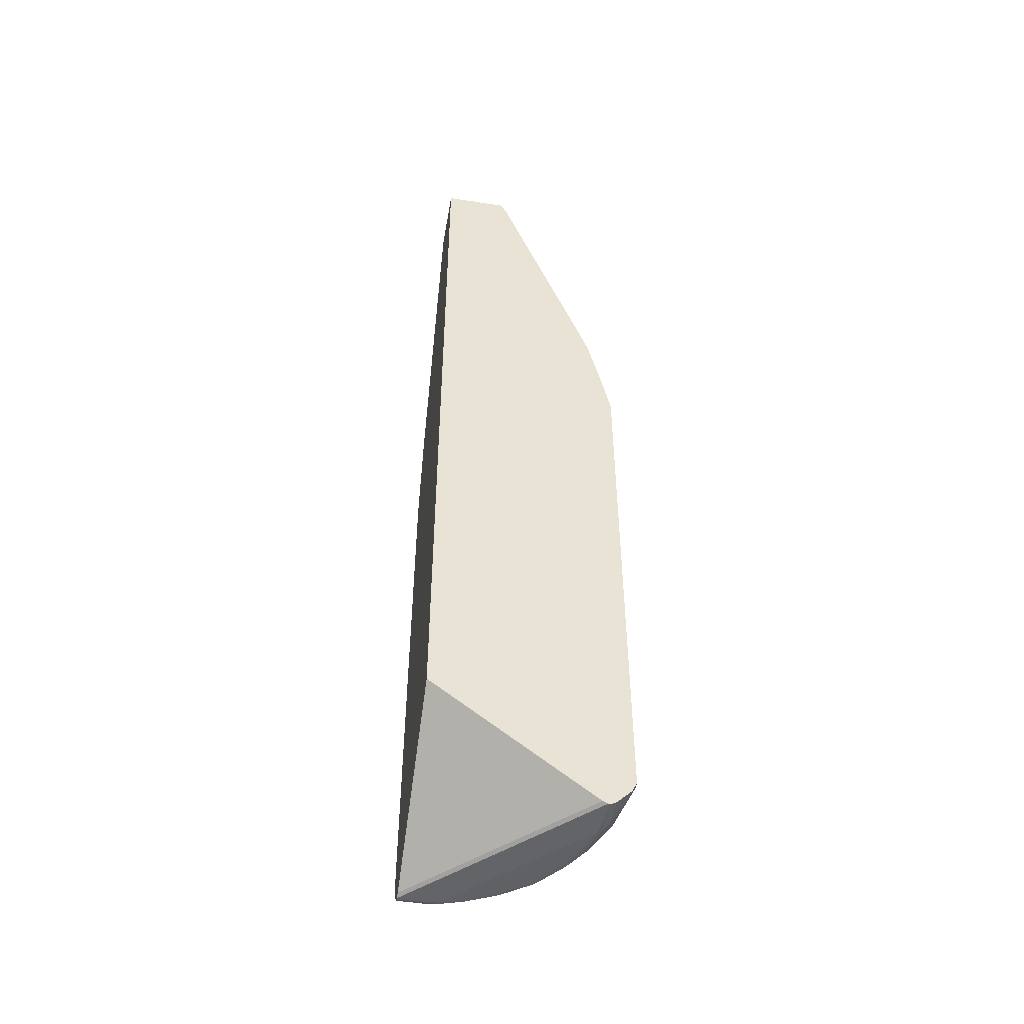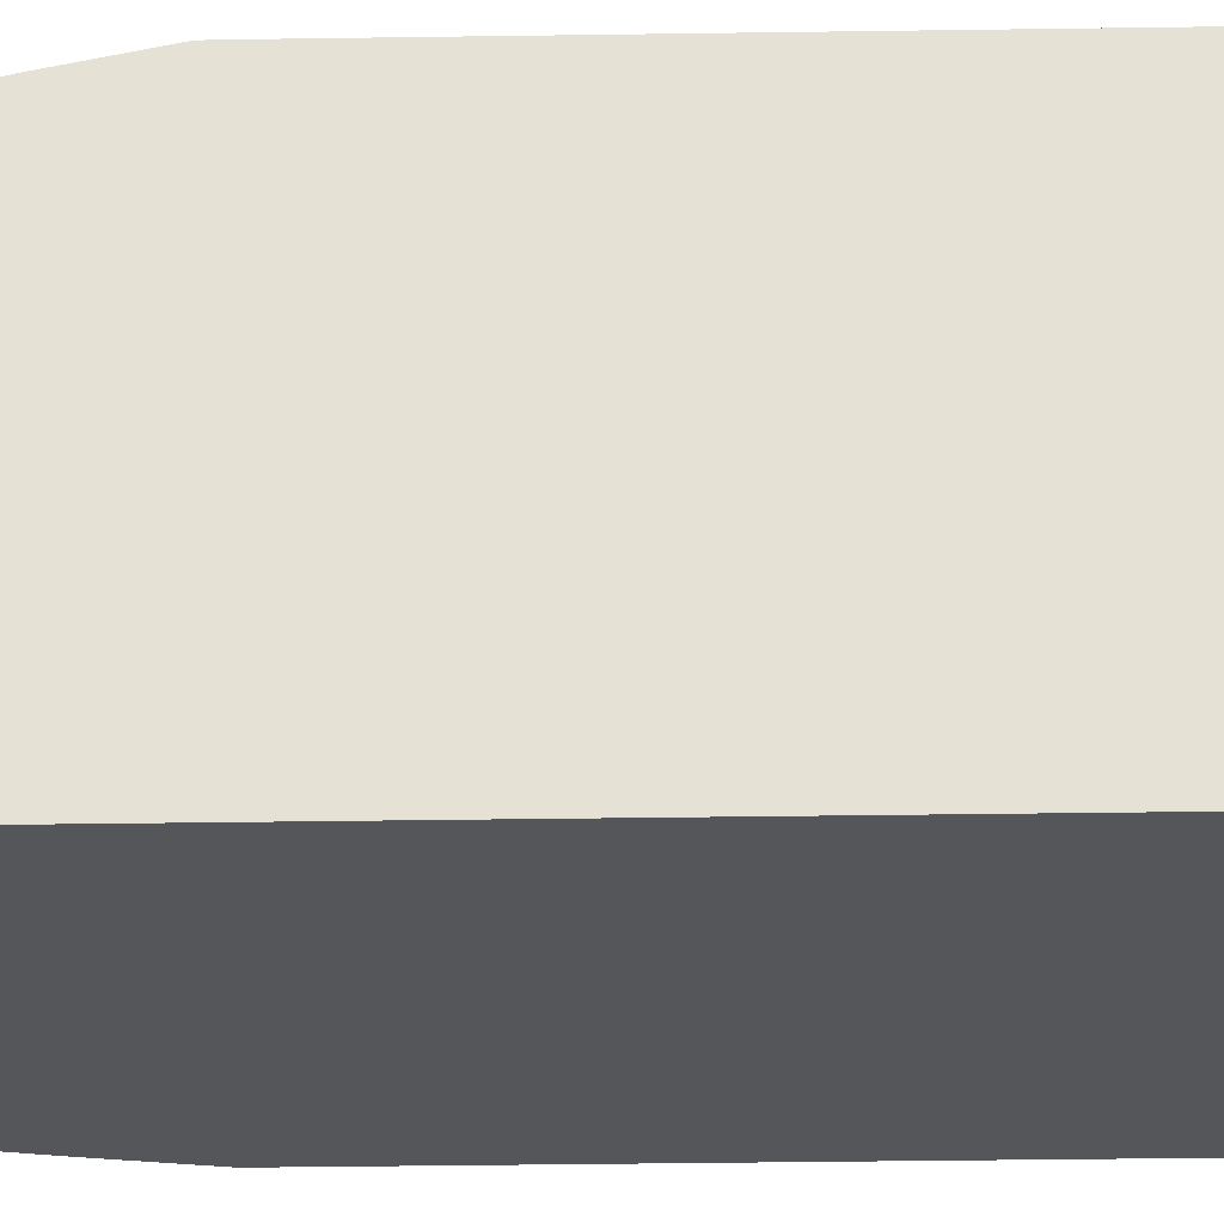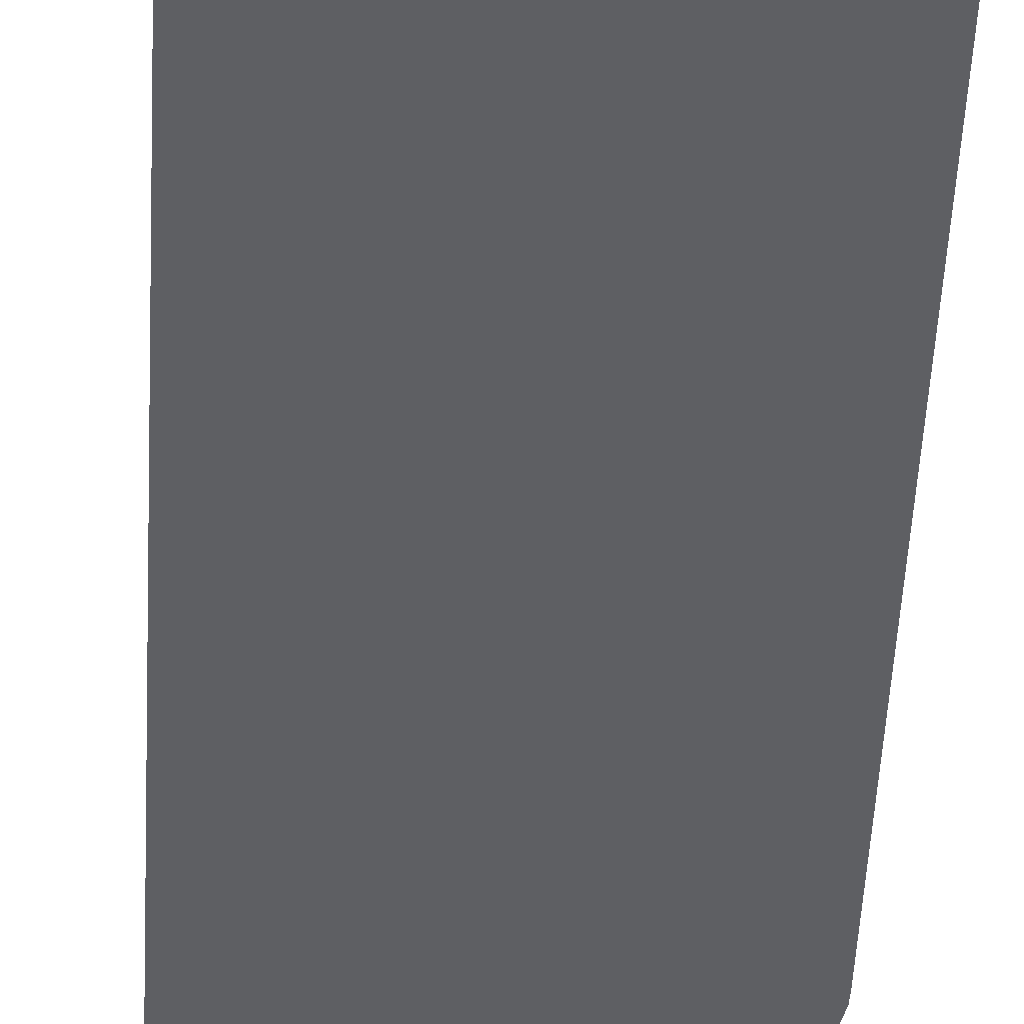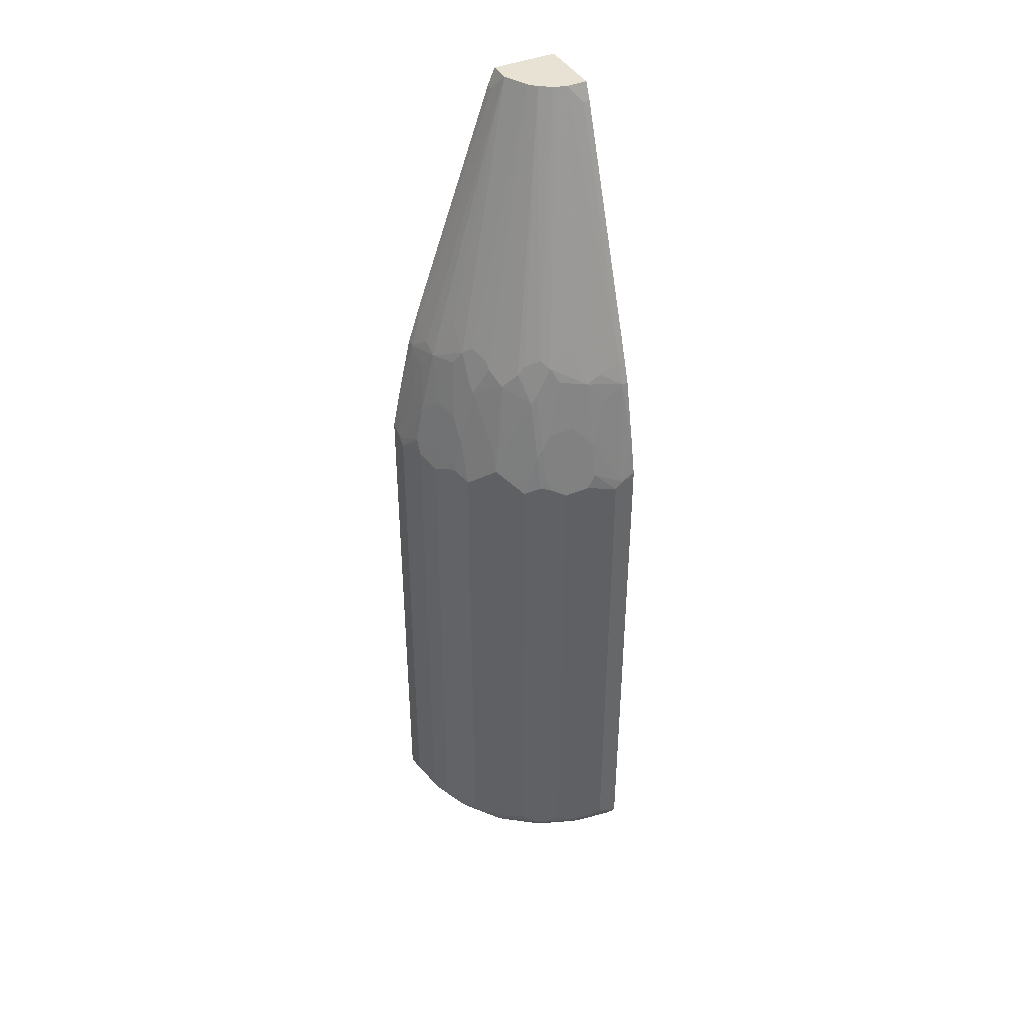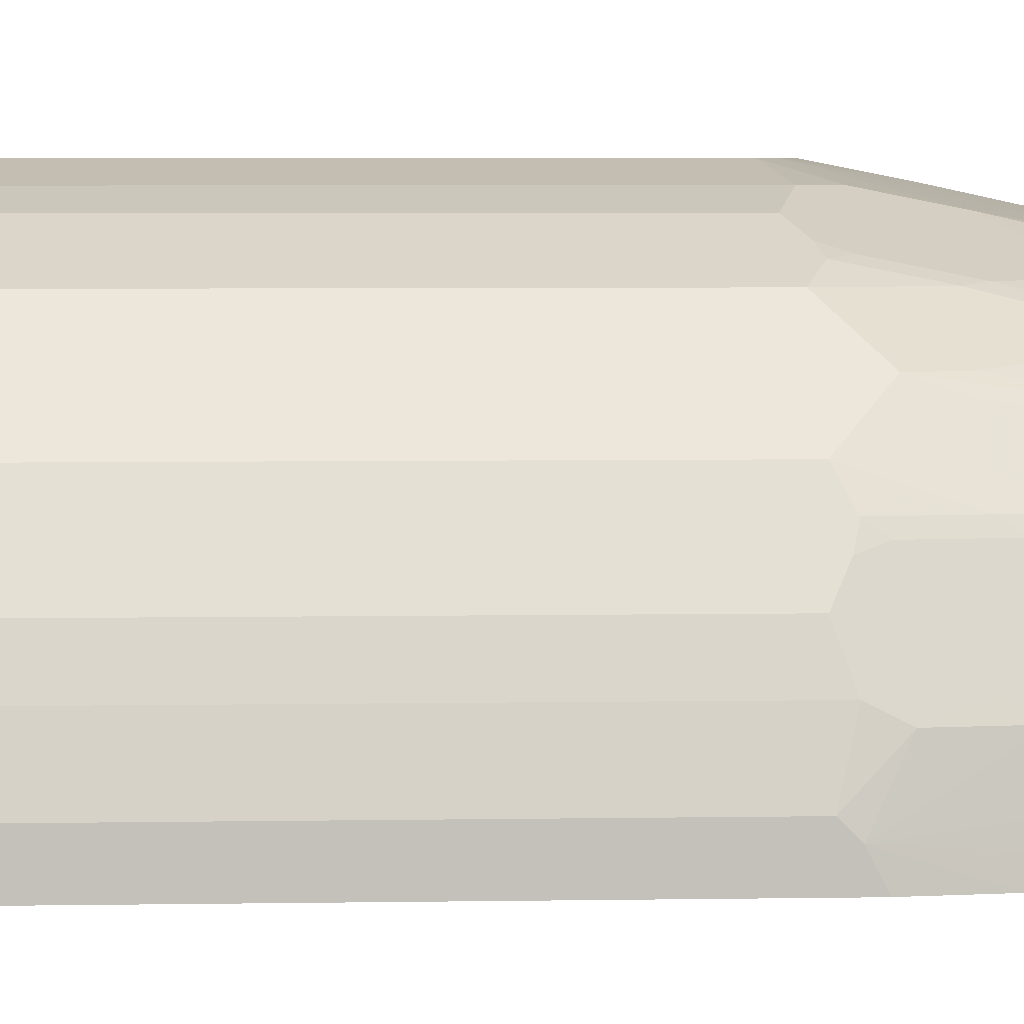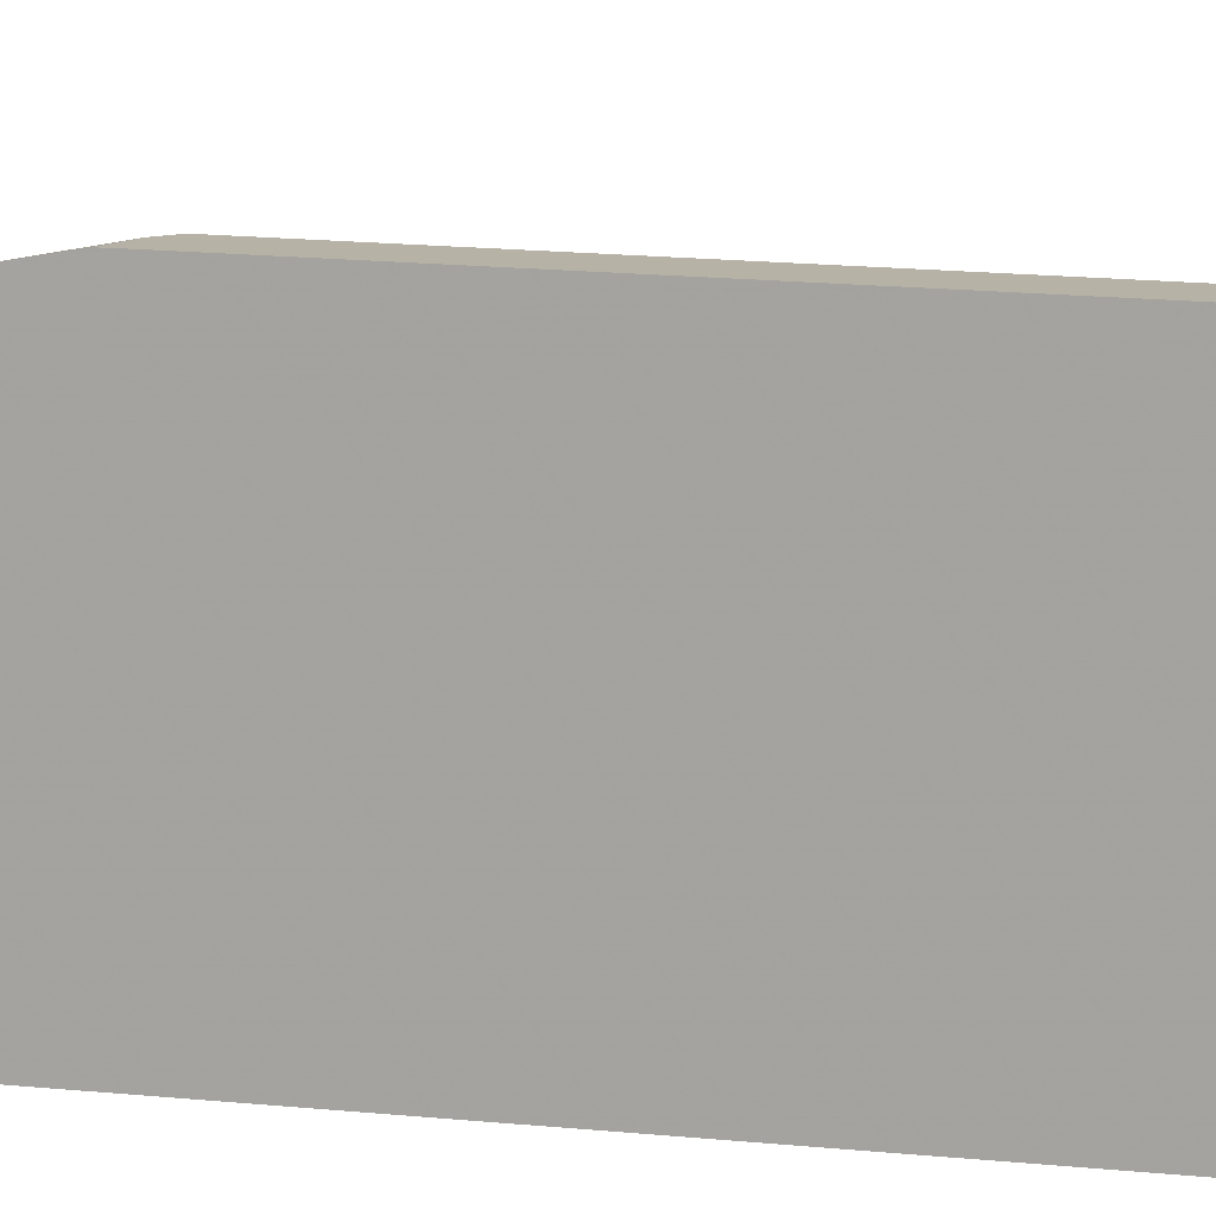
<metadata>
{"format":"obj","ext":"obj","renderer":"f3d","projection":"perspective","resolution":1024,"background":"white","views":[{"elev":-49.1,"azim":-99.8,"up":"+Y"},{"elev":-26.1,"azim":-88.5,"up":"+Z"},{"elev":-41.3,"azim":-2.5,"up":"+Z"},{"elev":40.6,"azim":62.8,"up":"+Y"},{"elev":3.0,"azim":84.8,"up":"+Z"},{"elev":12.4,"azim":-74.4,"up":"+Z"}]}
</metadata>
<code>
v 0.0005465 -0.9481 0.231
v 0.2292 -0.9498 0.05346
v 0.05346 -0.9498 0.2292
v 0.0005465 -0.9481 0.2344
v 0.0005465 -0.9446 0.2241
v 0.231 -0.9481 0.00127
v 0.2189 -0.9498 0.08447
v 0.2344 -0.9481 0.00127
v 0.2327 -0.9489 0.05689
v 0.08448 -0.9498 0.2189
v 0.0569 -0.9489 0.2327
v 0.05172 -0.9481 0.2344
v 0.0005465 -0.9446 0.2413
v 0.2241 -0.9446 0.00127
v 0.0005465 -0.7756 0.00127
v 0.2086 -0.9498 0.1052
v 0.2224 -0.9489 0.08793
v 0.2017 -0.9489 0.1293
v 0.2344 -0.9481 0.05173
v 0.2413 -0.9446 0.00127
v 0.2413 -0.9446 0.04138
v 0.2516 -0.9239 0.07242
v 0.1052 -0.9498 0.2086
v 0.08793 -0.9489 0.2224
v 0.04137 -0.9446 0.2413
v 0.0724 -0.9239 0.2517
v 0.0005465 -0.9343 0.2517
v 0.0005465 0.4067 0.00127
v 0.1982 -0.9498 0.1258
v 0.2206 -0.9446 0.1034
v 0.2103 -0.9446 0.1241
v 0.1706 -0.9489 0.1706
v 0.1672 -0.9498 0.1672
v 0.2017 -0.9437 0.1396
v 0.262 -0.9239 0.00127
v 0.262 -0.9239 0.01036
v 0.231 -0.9239 0.1241
v 0.2551 -0.917 0.07242
v 0.2551 -0.9136 0.07931
v 0.2534 -0.9178 0.07758
v 0.2327 -0.9178 0.1293
v 0.1259 -0.9498 0.1982
v 0.1293 -0.9489 0.2017
v 0.1035 -0.9446 0.2206
v 0.01035 -0.9239 0.262
v 0.0207 -0.9343 0.2517
v 0.1241 -0.9239 0.231
v 0.1293 -0.9178 0.2327
v 0.07757 -0.9178 0.2534
v 0.07931 -0.9136 0.2551
v 0.0724 -0.9101 0.2586
v 0.01035 -0.9101 0.2689
v 0.0005465 -0.9239 0.262
v 0.0005465 0.4067 0.09309
v 0.0931 0.4067 0.00127
v 0.1758 -0.9412 0.1758
v 0.1396 -0.9437 0.2017
v 0.2224 -0.923 0.1396
v 0.1913 -0.923 0.181
v 0.181 -0.9333 0.181
v 0.2689 -0.9101 0.00127
v 0.2689 -0.9101 0.01036
v 0.2275 -0.9205 0.1345
v 0.2586 -0.9101 0.07242
v 0.2344 -0.9136 0.131
v 0.2448 -0.9032 0.1103
v 0.1241 -0.9446 0.2103
v 0.1396 -0.923 0.2224
v 0.1345 -0.9205 0.2275
v 0.131 -0.9136 0.2344
v 0.03105 -0.8997 0.2689
v 0.1035 -0.8997 0.2482
v 0.0724 -0.1552 0.2586
v 0.0005465 -0.9101 0.2689
v 0.03105 0.4067 0.09309
v 0.0005465 0.3826 0.1034
v 0.1035 0.3826 0.00127
v 0.0931 0.4067 0.03103
v 0.2224 -0.9126 0.1499
v 0.181 -0.923 0.1913
v 0.2034 -0.9136 0.1724
v 0.1999 -0.9066 0.1793
v 0.1793 -0.9066 0.2
v 0.2689 -0.1552 0.00127
v 0.2689 -0.8997 0.03103
v 0.2482 -0.8997 0.1034
v 0.2586 -0.1552 0.07242
v 0.2413 -0.8963 0.1172
v 0.2241 -0.9032 0.1517
v 0.15 -0.9126 0.2224
v 0.1517 -0.9032 0.2241
v 0.131 -0.1587 0.2344
v 0.03105 -0.1656 0.2689
v 0.1035 -0.1656 0.2482
v 0.06207 -0.1345 0.2586
v 0.0005465 -0.1552 0.2689
v 0.04484 0.4067 0.08623
v 0.01035 0.3826 0.1034
v 0.01035 0.03094 0.2275
v 0.04137 0.02058 0.2275
v 0.06207 0.01023 0.2275
v 0.07757 0.06719 0.2017
v 0.09828 0.04648 0.2017
v 0.1086 0.03612 0.2017
v 0.0005465 0.06188 0.2171
v 0.2169 0.06175 0.00127
v 0.1035 0.3826 0.01036
v 0.08884 0.4067 0.04473
v 0.2275 0.01023 0.06208
v 0.2275 0.02058 0.04138
v 0.2275 0.03094 0.01036
v 0.1724 -0.9136 0.2034
v 0.2206 -0.8963 0.1586
v 0.2103 -0.8963 0.1689
v 0.1586 -0.8963 0.2206
v 0.1793 -0.1414 0.2
v 0.2686 -0.1451 0.00127
v 0.2689 -0.1552 0.02071
v 0.2689 -0.1656 0.03103
v 0.2482 -0.1656 0.1034
v 0.2586 -0.1345 0.06208
v 0.2327 -0.1397 0.1293
v 0.2413 -0.1621 0.1172
v 0.2241 -0.169 0.1517
v 0.1517 -0.169 0.2241
v 0.1379 -0.1518 0.231
v 0.1241 -0.1552 0.2379
v 0.0207 -0.1552 0.2689
v 0.1293 -0.1397 0.2327
v 0.09828 -0.1293 0.2431
v 0.08793 -0.1086 0.2431
v 0.06207 -0.08286 0.2482
v 0.0005465 -0.145 0.2688
v 0.06552 0.4067 0.07586
v 0.0005465 0.03094 0.2275
v 0.01035 -0.000131 0.2379
v 0.09828 0.0154 0.212
v 0.04137 -0.02071 0.2379
v 0.08793 -0.05696 0.2327
v 0.1086 -0.005177 0.212
v 0.1293 -0.005177 0.2017
v 0.1155 0.03267 0.1982
v 0.119 0.04648 0.1913
v 0.2275 0.03094 0.00127
v 0.08611 0.4067 0.05018
v 0.2017 0.03612 0.1086
v 0.2017 0.04648 0.09828
v 0.2017 0.06719 0.07758
v 0.2379 -0.02071 0.04138
v 0.2379 -0.000131 0.01036
v 0.212 0.0154 0.09828
v 0.2327 -0.05696 0.08793
v 0.2482 -0.08286 0.06208
v 0.2206 -0.1621 0.1586
v 0.2103 -0.1518 0.1689
v 0.1586 -0.1621 0.2206
v 0.1896 -0.1311 0.1896
v 0.1793 -0.09998 0.1896
v 0.1689 -0.1103 0.2
v 0.1482 -0.1311 0.2206
v 0.2583 -0.09335 0.00127
v 0.2482 -0.06214 0.03103
v 0.2379 -0.1552 0.1241
v 0.2482 -0.1034 0.07242
v 0.2327 -0.09826 0.1086
v 0.231 -0.1518 0.1379
v 0.2275 -0.1034 0.1241
v 0.2224 -0.08803 0.1293
v 0.2206 -0.09998 0.1379
v 0.2344 -0.1587 0.131
v 0.1379 -0.09998 0.2206
v 0.03105 -0.06214 0.2482
v 0.0005465 -0.09321 0.2585
v 0.1293 -0.08803 0.2224
v 0.1241 -0.1034 0.2275
v 0.1086 -0.09826 0.2327
v 0.07589 0.4067 0.06543
v 0.1396 0.03612 0.181
v 0.1482 0.02404 0.1793
v 0.1689 0.003321 0.1689
v 0.0005465 -0.000131 0.2379
v 0.119 -0.06732 0.2224
v 0.1379 -0.01726 0.2
v 0.1293 0.02576 0.1913
v 0.2379 -0.000131 0.00127
v 0.1913 0.04648 0.119
v 0.2017 -0.005177 0.1293
v 0.212 -0.005177 0.1086
v 0.2224 -0.06732 0.119
v 0.2206 -0.1311 0.1482
v 0.2103 -0.1207 0.1586
v 0.1896 -0.09998 0.1793
v 0.1999 -0.01726 0.1379
v 0.1793 0.02404 0.1482
v 0.181 0.03612 0.1396
f 101 139 137
f 104 137 140
f 104 140 141
f 97 104 134
f 104 142 143
f 104 143 134
f 101 132 139
f 106 111 144
f 104 141 142
f 101 138 132
f 99 105 135
f 101 103 102
f 101 104 103
f 101 137 104
f 100 136 101
f 99 136 100
f 99 181 136
f 99 135 181
f 98 105 99
f 106 107 111
f 101 136 138
f 108 145 146
f 116 159 171
f 108 147 148
f 96 128 133
f 116 160 156
f 116 171 160
f 116 158 159
f 116 157 158
f 116 155 157
f 113 155 114
f 113 154 155
f 111 185 144
f 108 146 147
f 111 150 185
f 109 153 149
f 109 152 153
f 109 151 152
f 109 146 151
f 109 147 146
f 109 148 147
f 109 150 110
f 109 149 150
f 108 148 109
f 110 150 111
f 95 132 128
f 75 102 103
f 95 131 139
f 83 91 112
f 83 115 91
f 82 114 83
f 82 113 114
f 82 89 113
f 81 89 82
f 80 112 90
f 80 83 112
f 79 89 81
f 83 114 155
f 78 111 107
f 78 109 110
f 78 108 109
f 77 107 106
f 76 105 98
f 75 104 97
f 75 103 104
f 75 101 102
f 117 161 118
f 75 100 101
f 78 110 111
f 83 155 116
f 83 116 156
f 83 156 115
f 95 130 131
f 94 130 95
f 94 129 130
f 94 127 129
f 93 95 128
f 92 127 94
f 92 126 127
f 92 156 126
f 92 125 156
f 91 156 125
f 91 115 156
f 90 112 91
f 89 154 113
f 89 124 154
f 88 124 89
f 88 123 124
f 87 122 120
f 87 165 122
f 87 121 165
f 87 119 121
f 84 117 118
f 95 139 132
f 118 161 150
f 186 195 194
f 118 162 153
f 155 192 157
f 155 191 192
f 155 169 191
f 155 190 169
f 154 190 155
f 154 166 190
f 152 164 153
f 152 165 164
f 152 167 165
f 157 192 180
f 152 189 167
f 151 188 189
f 150 161 185
f 149 162 150
f 149 153 162
f 146 188 151
f 146 187 188
f 146 186 187
f 145 186 146
f 145 177 186
f 151 189 152
f 157 180 158
f 158 180 183
f 158 183 159
f 75 99 100
f 191 193 192
f 187 189 188
f 187 194 193
f 186 194 187
f 180 192 193
f 180 193 194
f 179 183 180
f 179 184 183
f 177 195 186
f 177 194 195
f 177 180 194
f 175 182 176
f 174 182 175
f 169 193 191
f 169 187 193
f 168 187 169
f 168 189 187
f 167 189 168
f 166 169 190
f 159 183 171
f 143 179 178
f 118 150 162
f 143 184 179
f 141 171 183
f 126 129 127
f 126 171 129
f 126 160 171
f 126 156 160
f 124 166 154
f 124 170 166
f 123 170 124
f 123 166 170
f 122 169 166
f 128 132 172
f 122 168 169
f 122 165 167
f 122 166 163
f 121 164 165
f 121 153 164
f 120 166 123
f 120 163 166
f 120 122 163
f 118 121 119
f 118 153 121
f 122 167 168
f 128 172 136
f 128 136 173
f 128 173 133
f 141 174 171
f 141 143 142
f 141 183 143
f 140 174 141
f 140 182 174
f 139 176 182
f 137 182 140
f 137 139 182
f 136 172 138
f 136 181 173
f 134 180 177
f 134 179 180
f 134 178 179
f 134 143 178
f 132 138 172
f 131 176 139
f 129 131 130
f 129 176 131
f 129 175 176
f 129 174 175
f 129 171 174
f 143 183 184
f 75 98 99
f 38 62 64
f 73 94 95
f 17 31 18
f 17 30 31
f 16 18 29
f 13 46 27
f 13 25 46
f 11 26 25
f 11 24 26
f 11 25 12
f 10 23 24
f 17 22 30
f 9 22 17
f 9 19 21
f 8 21 19
f 8 20 21
f 8 19 9
f 7 18 16
f 7 17 18
f 7 9 17
f 6 20 8
f 6 35 20
f 9 21 22
f 6 61 35
f 18 32 33
f 18 31 34
f 26 49 50
f 26 48 49
f 26 47 48
f 26 44 47
f 25 45 46
f 25 26 45
f 24 44 26
f 24 43 44
f 24 42 43
f 18 33 29
f 23 42 24
f 22 40 41
f 22 39 40
f 22 38 39
f 22 36 38
f 22 37 30
f 21 36 22
f 20 36 21
f 20 35 36
f 18 34 32
f 22 41 37
f 6 84 61
f 6 117 84
f 6 161 117
f 1 6 2
f 1 5 6
f 1 15 5
f 1 28 15
f 1 54 28
f 1 76 54
f 1 105 76
f 1 135 105
f 1 181 135
f 2 7 16
f 1 173 181
f 1 96 133
f 1 74 96
f 1 53 74
f 1 27 53
f 1 13 27
f 1 4 13
f 1 3 4
f 1 2 3
f 73 95 93
f 1 133 173
f 2 16 29
f 2 29 33
f 2 33 42
f 6 185 161
f 6 144 185
f 6 106 144
f 6 77 106
f 6 28 55
f 6 15 28
f 6 14 15
f 5 15 14
f 5 14 6
f 4 25 13
f 4 12 25
f 4 11 12
f 3 11 4
f 3 24 11
f 3 10 24
f 2 9 7
f 2 8 9
f 2 6 8
f 2 10 3
f 2 23 10
f 2 42 23
f 26 50 51
f 26 51 52
f 6 55 77
f 27 46 45
f 59 82 83
f 59 81 82
f 59 79 81
f 59 80 60
f 58 79 59
f 58 63 79
f 57 80 68
f 57 60 80
f 56 60 57
f 59 83 80
f 55 107 77
f 54 98 75
f 54 76 98
f 52 96 74
f 52 128 96
f 52 93 128
f 52 71 93
f 51 93 71
f 51 73 93
f 51 94 73
f 55 78 107
f 61 84 118
f 61 118 119
f 61 85 62
f 70 94 72
f 26 52 45
f 70 92 94
f 70 125 92
f 70 91 125
f 70 90 91
f 69 90 70
f 68 90 69
f 68 80 90
f 66 123 88
f 66 120 123
f 66 86 120
f 65 89 79
f 65 88 89
f 65 66 88
f 64 120 86
f 64 87 120
f 64 119 87
f 64 85 119
f 63 65 79
f 62 85 64
f 51 72 94
f 51 70 72
f 61 119 85
f 50 70 51
f 35 61 62
f 34 60 56
f 34 59 60
f 34 58 59
f 32 57 43
f 32 56 57
f 32 34 56
f 32 42 33
f 31 58 34
f 31 37 58
f 30 37 31
f 28 78 55
f 28 108 78
f 28 145 108
f 28 177 145
f 28 134 177
f 28 97 134
f 28 75 97
f 51 71 52
f 28 54 75
f 27 45 53
f 35 62 36
f 36 62 38
f 32 43 42
f 47 68 69
f 48 50 49
f 47 57 68
f 47 67 57
f 47 69 48
f 45 74 53
f 45 52 74
f 44 67 47
f 43 67 44
f 48 69 70
f 43 57 67
f 41 65 63
f 39 66 65
f 39 86 66
f 39 64 86
f 39 41 40
f 39 65 41
f 38 64 39
f 37 63 58
f 48 70 50
f 37 41 63

</code>
